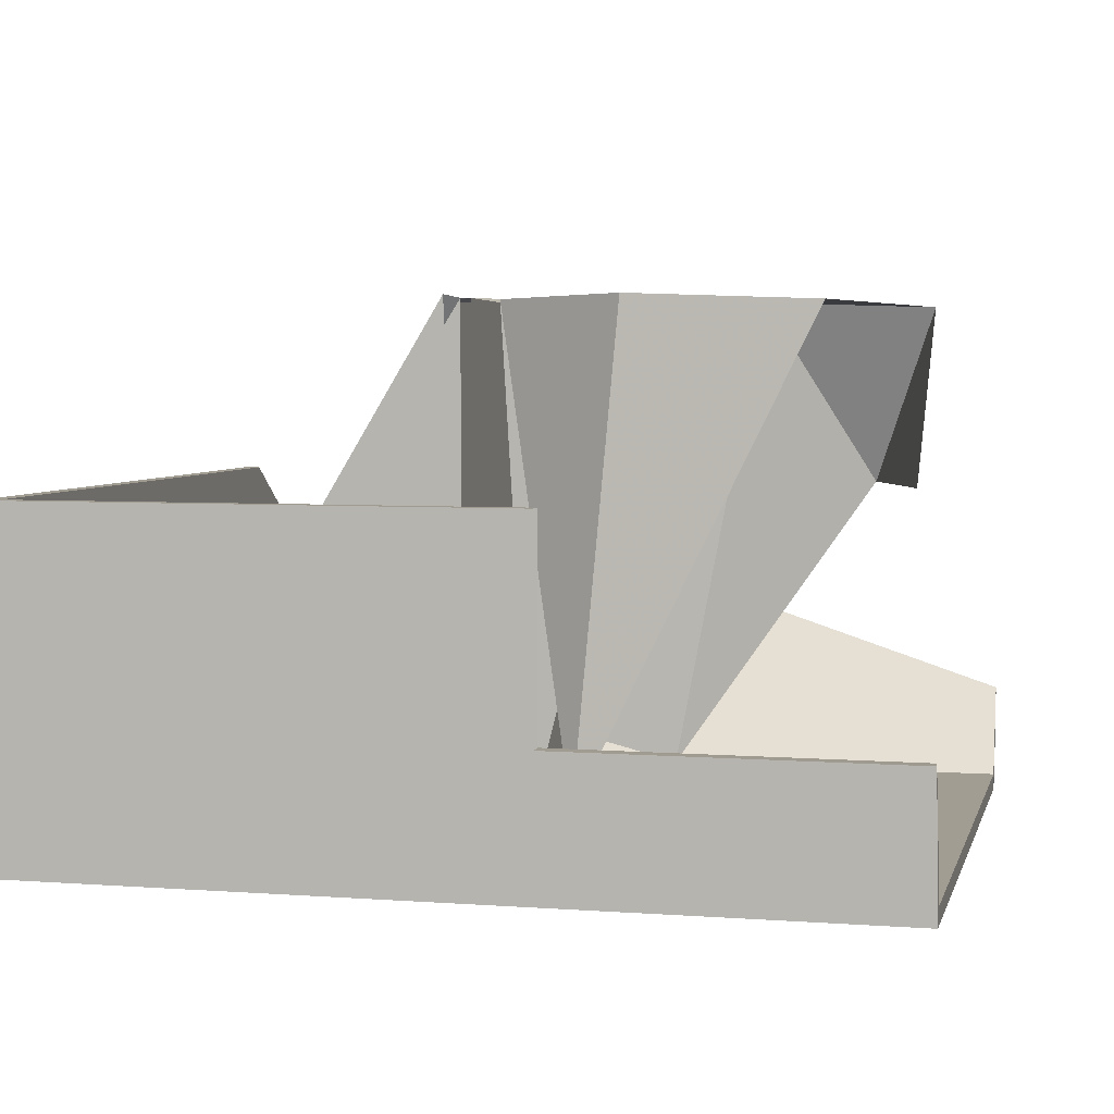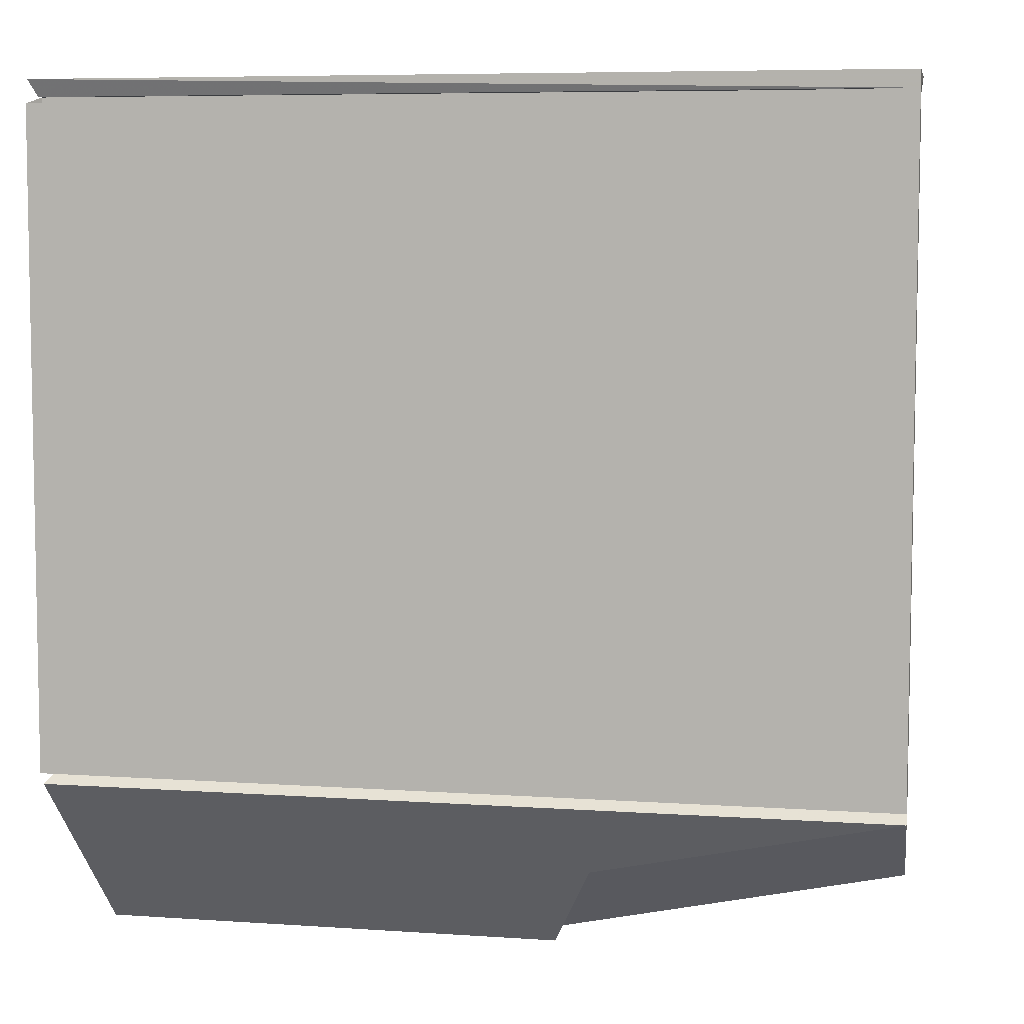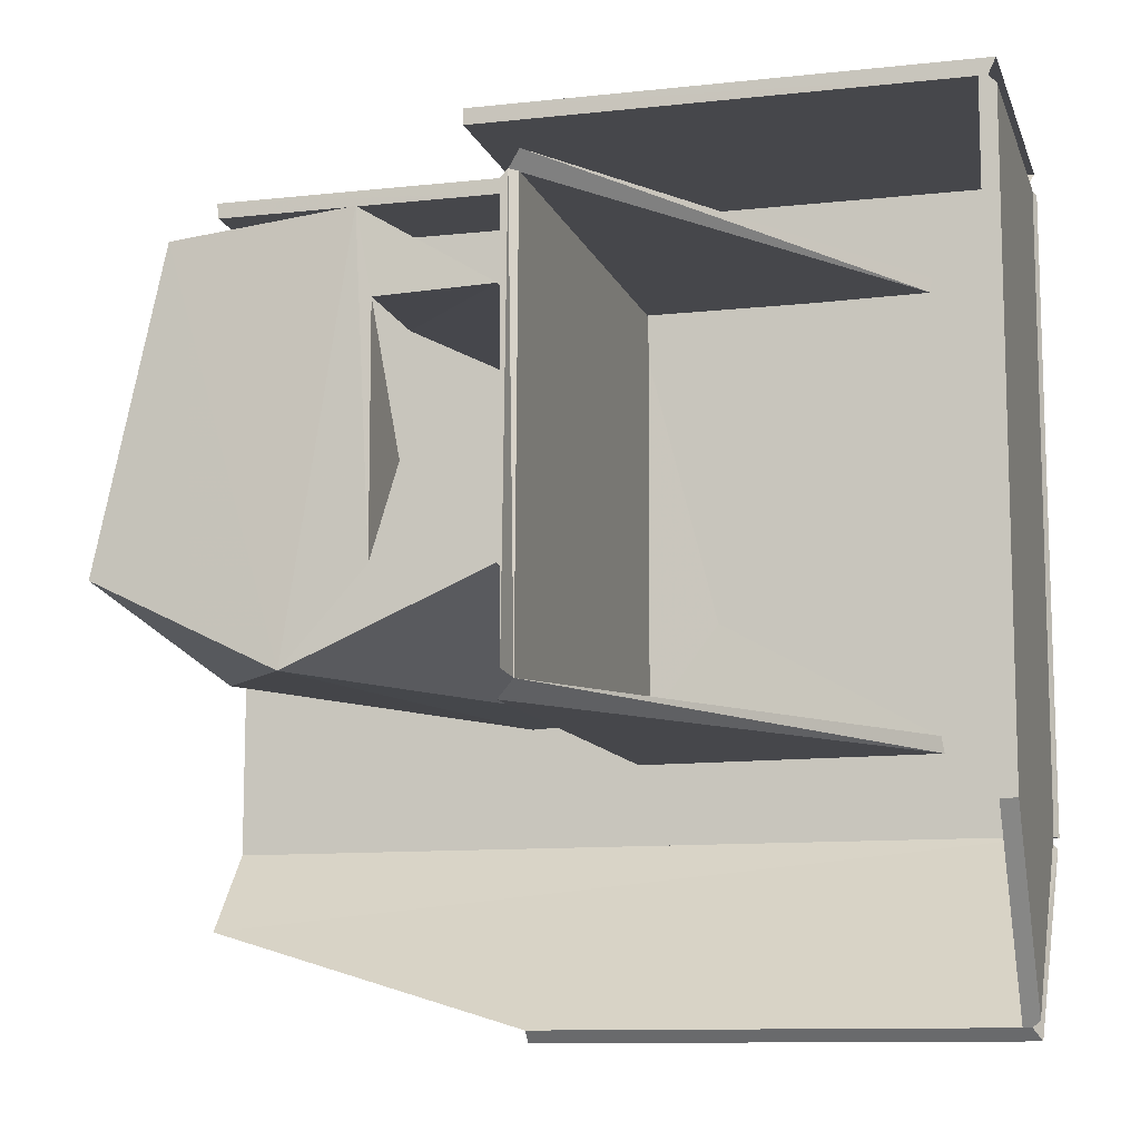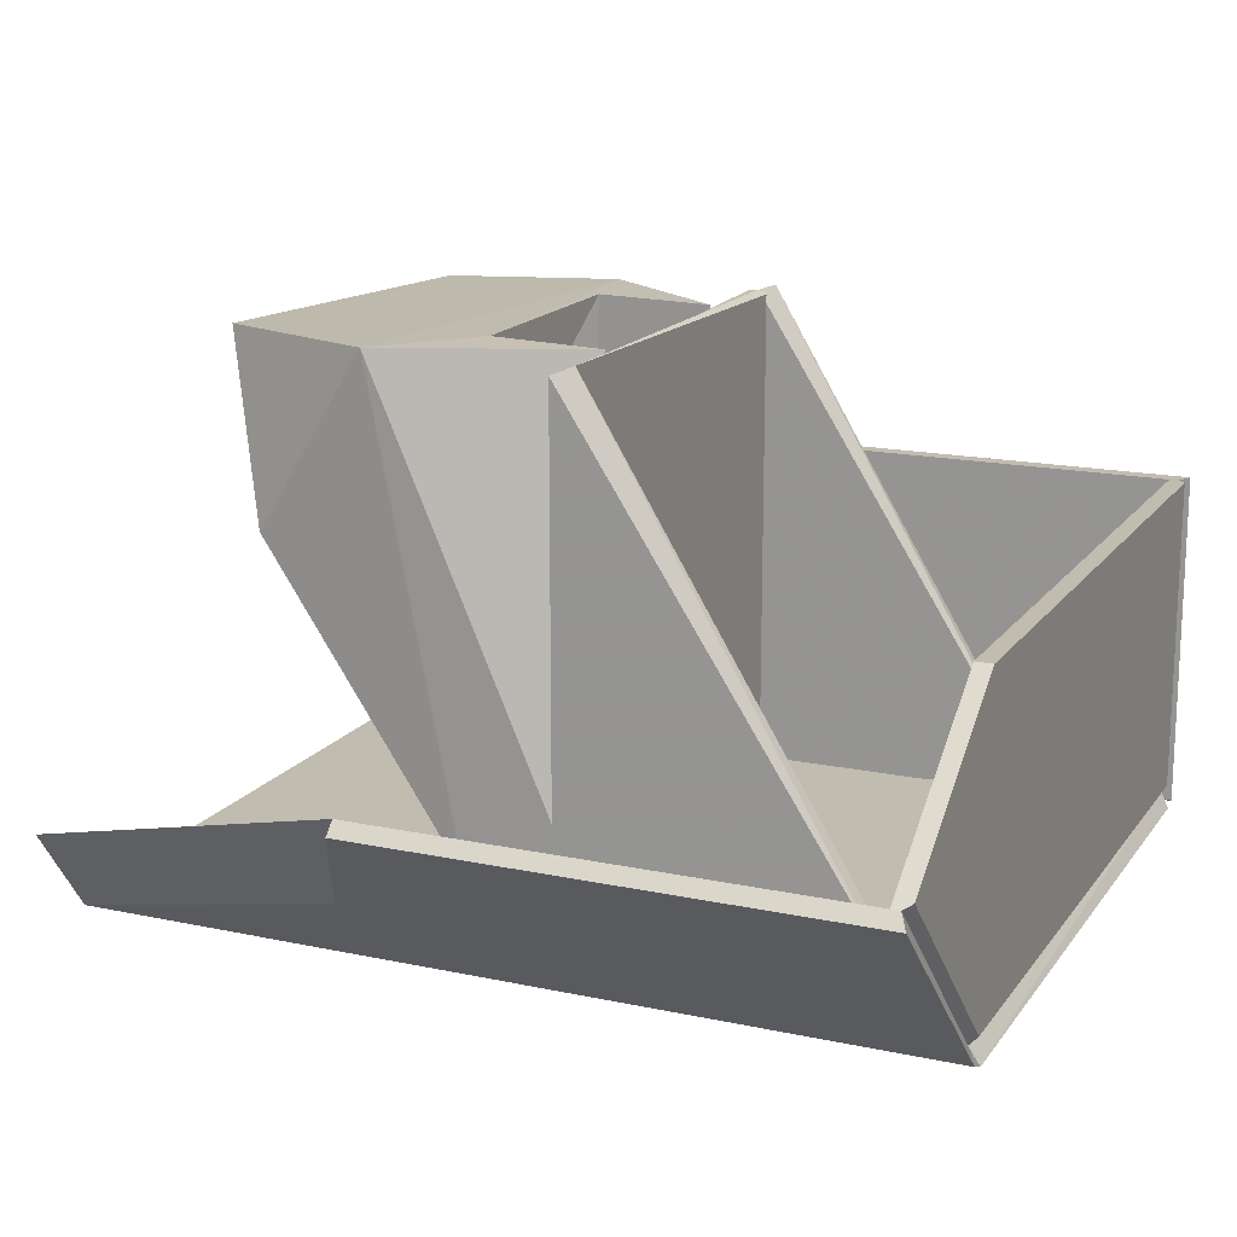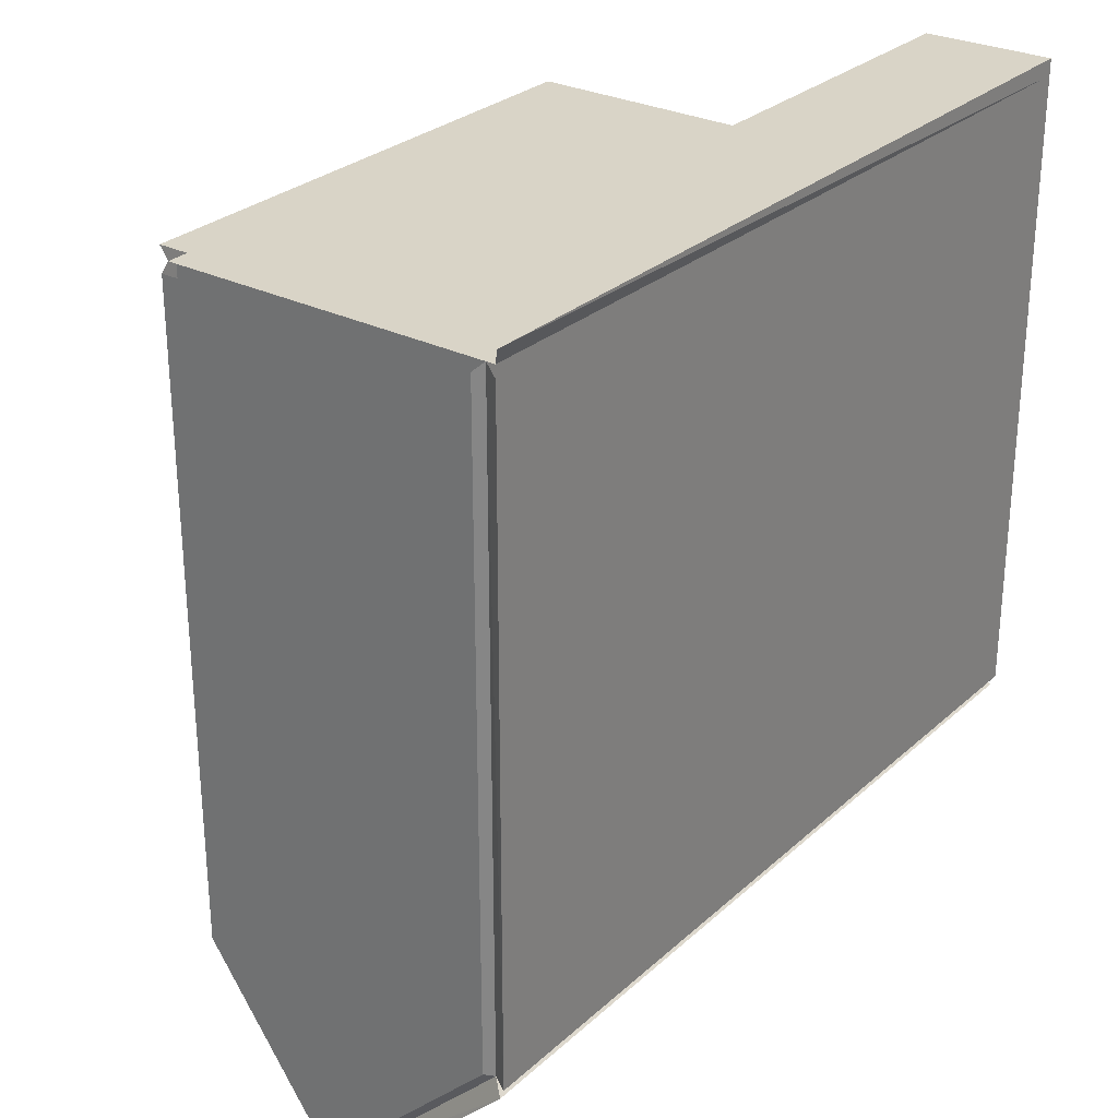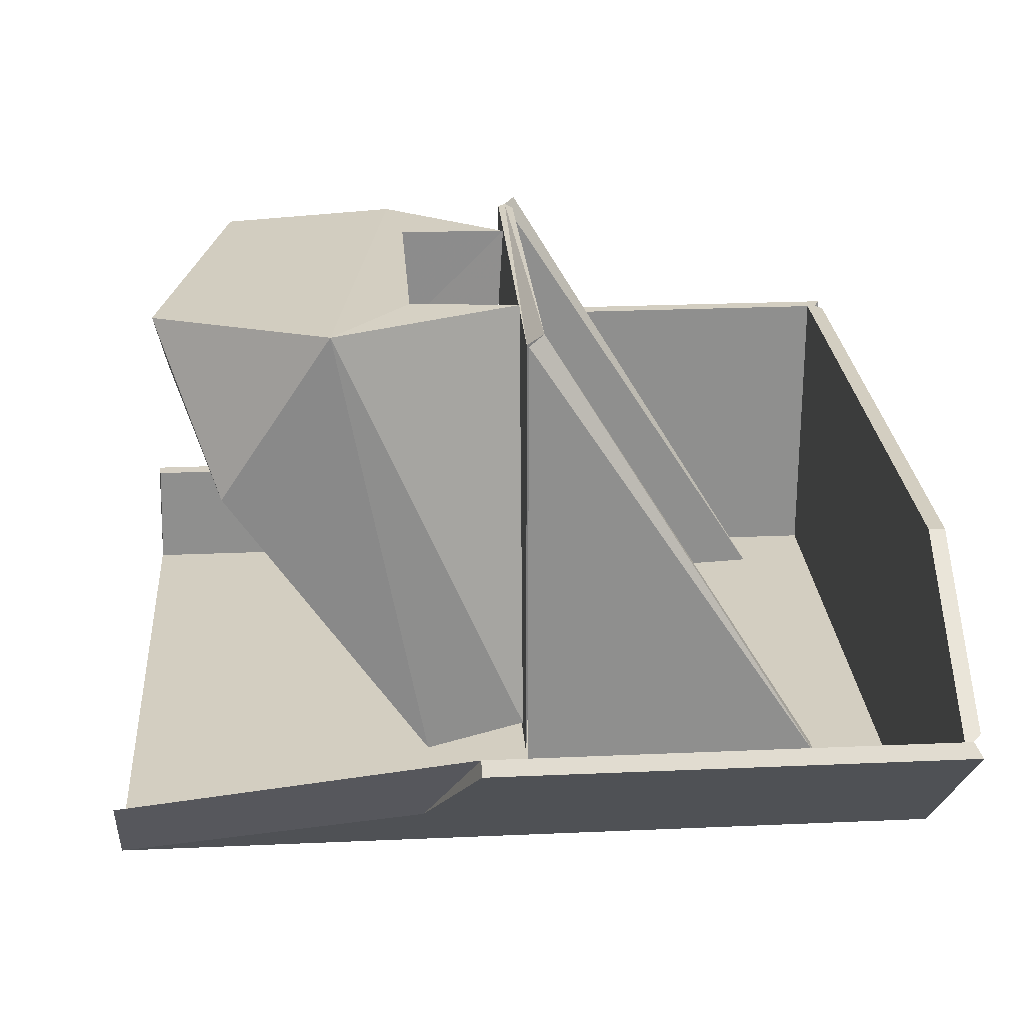
<metadata>
{"format":"obj","ext":"obj","renderer":"f3d","projection":"perspective","resolution":1024,"background":"white","views":[{"elev":4.6,"azim":13.5,"up":"+Y"},{"elev":6.9,"azim":11.4,"up":"+Z"},{"elev":-10.7,"azim":-164.7,"up":"+Z"},{"elev":16.4,"azim":-156.2,"up":"+Y"},{"elev":28.4,"azim":-53.0,"up":"+Z"},{"elev":25.1,"azim":175.9,"up":"+Y"}]}
</metadata>
<code>
v -0.1453 0.1227 -0.08536
v -0.1419 -0.06584 -0.08537
v -0.1389 0.1202 -0.09172
v -0.1419 -0.06584 -0.08537
v -0.1453 0.1227 -0.08536
v -0.2567 -0.06033 -0.08537
v -0.2575 -0.06211 -0.09172
v -0.1389 0.1202 -0.09172
v -0.1389 -0.06884 -0.09172
v -0.2567 -0.06033 -0.08537
v -0.1453 0.1227 -0.08536
v -0.2575 -0.06211 -0.09172
v -0.2575 -0.06211 -0.09172
v -0.1453 0.1227 -0.08536
v -0.1389 0.1202 -0.09172
v -0.1389 -0.06884 0.09172
v -0.1462 0.1213 0.09169
v -0.2572 -0.06239 0.09172
v -0.1462 0.1213 0.09169
v -0.1419 0.1202 0.08537
v -0.2568 -0.06024 0.08537
v -0.2568 -0.06024 0.08537
v -0.1419 0.1202 0.08537
v -0.1419 -0.06584 0.08537
v -0.2572 -0.06239 0.09172
v -0.1462 0.1213 0.09169
v -0.2568 -0.06024 0.08537
v -0.2562 -0.06249 -0.08537
v -0.2358 -0.06249 0.08806
v -0.1721 -0.06249 -0.039
v -0.2562 -0.06249 -0.08537
v -0.1721 -0.06249 -0.039
v -0.1389 -0.06191 -0.08321
v -0.1721 -0.06249 -0.039
v -0.2358 -0.06249 0.08806
v -0.1404 -0.06259 0.0856
v -0.1389 -0.06191 -0.08321
v -0.1721 -0.06249 -0.039
v -0.1404 -0.06259 0.0856
v -0.1453 -0.06077 -0.08371
v -0.1453 -0.0622 0.08472
v -0.1453 0.1187 0.08476
v -0.1453 -0.06077 -0.08371
v -0.1453 0.1187 0.08476
v -0.1453 0.1227 -0.08536
v -0.1389 0.1168 -0.08107
v -0.1389 -0.06191 -0.08321
v -0.1453 0.1227 -0.08536
v -0.1389 -0.06191 -0.08321
v -0.1389 0.1168 -0.08107
v -0.1389 0.1202 0.08237
v -0.1389 -0.05924 0.08158
v -0.1389 -0.06191 -0.08321
v -0.1389 0.1202 0.08237
v -0.1389 0.1202 0.08237
v -0.1389 0.1168 -0.08107
v -0.1419 0.1202 0.08537
v -0.1419 0.1202 0.08537
v -0.1389 0.1168 -0.08107
v -0.1453 0.1227 -0.08536
v -0.1419 0.1202 0.08537
v -0.1453 0.1227 -0.08536
v -0.1453 0.1187 0.08476
v 0.02382 -0.07519 -0.1228
v 0.02382 -0.06884 -0.1228
v 0.02382 -0.07519 0.1277
v 0.02382 -0.07519 0.1277
v 0.02382 -0.06884 -0.1228
v 0.02382 -0.06884 0.1277
v 0.02382 -0.07519 -0.1228
v -0.1763 -0.07519 0.02967
v -0.2973 -0.07519 -0.1228
v -0.1763 -0.07519 0.02967
v -0.2969 -0.07519 0.1254
v -0.2973 -0.07519 -0.1228
v -0.2969 -0.07519 0.1254
v -0.1763 -0.07519 0.02967
v 0.02382 -0.07519 0.1277
v 0.02382 -0.07519 0.1277
v -0.1763 -0.07519 0.02967
v 0.02382 -0.07519 -0.1228
v -0.2932 -0.06884 -0.1228
v 0.02382 -0.06884 -0.1228
v -0.2973 -0.07519 -0.1228
v -0.2973 -0.07519 -0.1228
v 0.02382 -0.06884 -0.1228
v 0.02382 -0.07519 -0.1228
v -0.2932 -0.06884 0.1277
v -0.1763 -0.06884 0.02909
v -0.2932 -0.06884 -0.1228
v 0.02382 -0.06884 -0.1228
v -0.1763 -0.06884 0.02909
v 0.02382 -0.06884 0.1277
v -0.2932 -0.06884 -0.1228
v -0.1763 -0.06884 0.02909
v 0.02382 -0.06884 -0.1228
v 0.02382 -0.06884 0.1277
v -0.1763 -0.06884 0.02909
v -0.2932 -0.06884 0.1277
v -0.2932 -0.06884 -0.1228
v -0.2973 -0.07519 -0.1228
v -0.2932 -0.06884 0.1277
v -0.2932 -0.06884 0.1277
v -0.2973 -0.07519 -0.1228
v -0.2969 -0.07519 0.1254
v 0.02211 -0.02477 0.1277
v -0.1047 -0.02454 0.1277
v 0.02294 -0.02468 0.134
v 0.02294 -0.02468 0.134
v -0.1047 -0.02454 0.1277
v -0.1047 -0.02452 0.134
v 0.02382 -0.07519 0.134
v 0.02294 -0.02468 0.134
v -0.1047 -0.02452 0.134
v 0.02382 -0.07519 0.134
v -0.1047 -0.02452 0.134
v -0.2962 -0.07519 0.134
v -0.1047 0.05266 0.134
v -0.2962 0.05271 0.134
v -0.2962 -0.07519 0.134
v -0.1047 0.05266 0.134
v -0.2962 -0.07519 0.134
v -0.1047 -0.02452 0.134
v 0.02382 -0.07519 0.1277
v 0.02382 -0.07519 0.134
v -0.2962 -0.07519 0.134
v 0.02211 -0.02477 0.1277
v 0.02294 -0.02468 0.134
v 0.02382 -0.07519 0.1277
v 0.02382 -0.07519 0.1277
v 0.02294 -0.02468 0.134
v 0.02382 -0.07519 0.134
v -0.2962 -0.07519 0.134
v -0.2932 -0.07219 0.1277
v 0.02382 -0.07519 0.1277
v -0.2932 -0.07219 0.1277
v -0.1047 -0.02454 0.1277
v 0.02382 -0.07519 0.1277
v 0.02382 -0.07519 0.1277
v -0.1047 -0.02454 0.1277
v 0.02211 -0.02477 0.1277
v -0.2932 0.05271 0.1277
v -0.1047 0.05261 0.1277
v -0.2932 -0.07219 0.1277
v -0.2932 -0.07219 0.1277
v -0.1047 0.05261 0.1277
v -0.1047 -0.02454 0.1277
v -0.2932 0.05271 0.1277
v -0.2962 0.05271 0.134
v -0.1047 0.05266 0.134
v -0.2932 0.05271 0.1277
v -0.1047 0.05266 0.134
v -0.1047 0.05261 0.1277
v 0.02234 -0.03744 -0.1549
v 0.02382 -0.06884 -0.1228
v 0.02382 -0.07333 -0.1273
v -0.2969 -0.07333 -0.1273
v -0.09417 -0.04151 -0.1591
v 0.02382 -0.07333 -0.1273
v 0.02382 -0.07333 -0.1273
v -0.09417 -0.04151 -0.1591
v 0.02234 -0.03744 -0.1549
v -0.2962 -0.002622 -0.198
v -0.1142 -0.002622 -0.198
v -0.2969 -0.07333 -0.1273
v -0.2969 -0.07333 -0.1273
v -0.1142 -0.002622 -0.198
v -0.09417 -0.04151 -0.1591
v -0.1142 0.001868 -0.1935
v -0.1142 -0.002622 -0.198
v -0.2932 0.001868 -0.1935
v -0.2932 0.001868 -0.1935
v -0.1142 -0.002622 -0.198
v -0.2962 -0.002622 -0.198
v -0.2932 0.001868 -0.1935
v -0.2962 -0.002622 -0.198
v -0.2969 -0.07333 -0.1273
v 0.02382 -0.06884 -0.1228
v -0.2932 -0.06884 -0.1228
v 0.02382 -0.07333 -0.1273
v 0.02382 -0.07333 -0.1273
v -0.2932 -0.06884 -0.1228
v -0.2969 -0.07333 -0.1273
v -0.2932 0.001868 -0.1935
v -0.2932 -0.06884 -0.1228
v -0.1142 0.001868 -0.1935
v 0.02382 -0.06884 -0.1228
v 0.02234 -0.03744 -0.1549
v -0.2932 -0.06884 -0.1228
v -0.2932 -0.06884 -0.1228
v 0.02234 -0.03744 -0.1549
v -0.1142 0.001868 -0.1935
v -0.2932 -0.06884 -0.1228
v -0.2932 0.001868 -0.1935
v -0.2969 -0.07333 -0.1273
v 0.02234 -0.03744 -0.1549
v -0.09417 -0.04151 -0.1591
v -0.1142 0.001868 -0.1935
v -0.1142 -0.002622 -0.198
v -0.1142 0.001868 -0.1935
v -0.09417 -0.04151 -0.1591
v -0.2898 0.05271 0.1277
v -0.2898 -0.06884 0.1277
v -0.2898 0.05271 -0.1206
v -0.2898 0.05271 -0.1206
v -0.2898 -0.06884 0.1277
v -0.2898 -0.06884 -0.1228
v -0.2898 0.05271 -0.1206
v -0.2898 -0.06884 -0.1228
v -0.2898 0.001868 -0.1935
v -0.2962 0.05271 -0.1206
v -0.2962 0.05271 0.1247
v -0.2898 0.05271 -0.1206
v -0.2898 0.05271 -0.1206
v -0.2962 0.05271 0.1247
v -0.2932 0.05271 0.1277
v -0.2898 0.05271 -0.1206
v -0.2932 0.05271 0.1277
v -0.2898 0.05271 0.1277
v -0.2962 0.00361 -0.191
v -0.2962 -0.06584 -0.1216
v -0.2962 0.05271 -0.1206
v -0.2962 0.05271 -0.1206
v -0.2962 -0.06584 -0.1216
v -0.2962 -0.06584 0.1247
v -0.2962 0.05271 -0.1206
v -0.2962 -0.06584 0.1247
v -0.2962 0.05271 0.1247
v -0.2962 0.05271 -0.1206
v -0.2898 0.05271 -0.1206
v -0.2962 0.00361 -0.191
v -0.2962 0.00361 -0.191
v -0.2898 0.05271 -0.1206
v -0.2898 0.001868 -0.1935
v -0.2962 0.00361 -0.191
v -0.2898 0.001868 -0.1935
v -0.2932 0.001868 -0.1935
v -0.2932 -0.06884 -0.1228
v -0.2962 -0.06584 -0.1216
v -0.2932 0.001868 -0.1935
v -0.2932 0.001868 -0.1935
v -0.2962 -0.06584 -0.1216
v -0.2962 0.00361 -0.191
v -0.2932 -0.06884 0.1277
v -0.2962 -0.06584 0.1247
v -0.2932 -0.06884 -0.1228
v -0.2932 -0.06884 -0.1228
v -0.2962 -0.06584 0.1247
v -0.2962 -0.06584 -0.1216
v -0.09877 -0.06123 -0.07758
v -0.06437 0.1213 -0.07968
v -0.01946 0.05212 -0.07333
v -0.02101 0.1196 0.07033
v 0.005117 0.1187 -0.04592
v -0.06437 0.1213 -0.07968
v -0.08923 0.1218 0.07653
v -0.1385 0.1205 0.04631
v -0.1055 -0.05429 0.0773
v -0.02101 0.1196 0.07033
v -0.08923 0.1218 0.07653
v -0.1055 -0.05429 0.0773
v -0.0954 0.1217 -0.04559
v -0.09521 0.09107 -0.004341
v -0.09522 0.1217 0.04458
v -0.09877 -0.06123 -0.07758
v -0.1381 -0.0513 -0.07696
v -0.06437 0.1213 -0.07968
v -0.06437 0.1213 -0.07968
v -0.1381 -0.0513 -0.07696
v -0.1386 0.1208 -0.04739
v -0.09336 0.07588 0.04533
v -0.1274 -0.0619 0.04596
v -0.1385 0.1205 0.04631
v -0.09336 0.07588 0.04533
v -0.1385 0.1205 0.04631
v -0.09522 0.1217 0.04458
v -0.1296 -0.07108 -0.0462
v -0.0954 0.1217 -0.04559
v -0.1386 0.1208 -0.04739
v -0.06437 0.1213 -0.07968
v -0.1386 0.1208 -0.04739
v -0.0954 0.1217 -0.04559
v -0.09522 0.1217 0.04458
v -0.1385 0.1205 0.04631
v -0.08923 0.1218 0.07653
v -0.06437 0.1213 -0.07968
v -0.0954 0.1217 -0.04559
v -0.08923 0.1218 0.07653
v -0.08923 0.1218 0.07653
v -0.0954 0.1217 -0.04559
v -0.09522 0.1217 0.04458
v -0.01946 0.05212 -0.07333
v 0.005117 0.1187 -0.04592
v 0.008963 0.05669 0.0606
v 0.005117 0.1187 -0.04592
v -0.01946 0.05212 -0.07333
v -0.06437 0.1213 -0.07968
v -0.08923 0.1218 0.07653
v -0.02101 0.1196 0.07033
v -0.06437 0.1213 -0.07968
f 1 2 3
f 4 5 6
f 7 8 9
f 10 11 12
f 13 14 15
f 16 17 18
f 19 20 21
f 22 23 24
f 25 26 27
f 28 29 30
f 31 32 33
f 34 35 36
f 37 38 39
f 40 41 42
f 43 44 45
f 46 47 48
f 49 50 51
f 52 53 54
f 55 56 57
f 58 59 60
f 61 62 63
f 64 65 66
f 67 68 69
f 70 71 72
f 73 74 75
f 76 77 78
f 79 80 81
f 82 83 84
f 85 86 87
f 88 89 90
f 91 92 93
f 94 95 96
f 97 98 99
f 100 101 102
f 103 104 105
f 106 107 108
f 109 110 111
f 112 113 114
f 115 116 117
f 118 119 120
f 121 122 123
f 124 125 126
f 127 128 129
f 130 131 132
f 133 134 135
f 136 137 138
f 139 140 141
f 142 143 144
f 145 146 147
f 148 149 150
f 151 152 153
f 154 155 156
f 157 158 159
f 160 161 162
f 163 164 165
f 166 167 168
f 169 170 171
f 172 173 174
f 175 176 177
f 178 179 180
f 181 182 183
f 184 185 186
f 187 188 189
f 190 191 192
f 193 194 195
f 196 197 198
f 199 200 201
f 202 203 204
f 205 206 207
f 208 209 210
f 211 212 213
f 214 215 216
f 217 218 219
f 220 221 222
f 223 224 225
f 226 227 228
f 229 230 231
f 232 233 234
f 235 236 237
f 238 239 240
f 241 242 243
f 244 245 246
f 247 248 249
f 250 251 252
f 253 254 255
f 256 257 258
f 259 260 261
f 262 263 264
f 265 266 267
f 268 269 270
f 271 272 273
f 274 275 276
f 277 278 279
f 280 281 282
f 283 284 285
f 286 287 288
f 289 290 291
f 292 293 294
f 295 296 297
f 298 299 300

</code>
